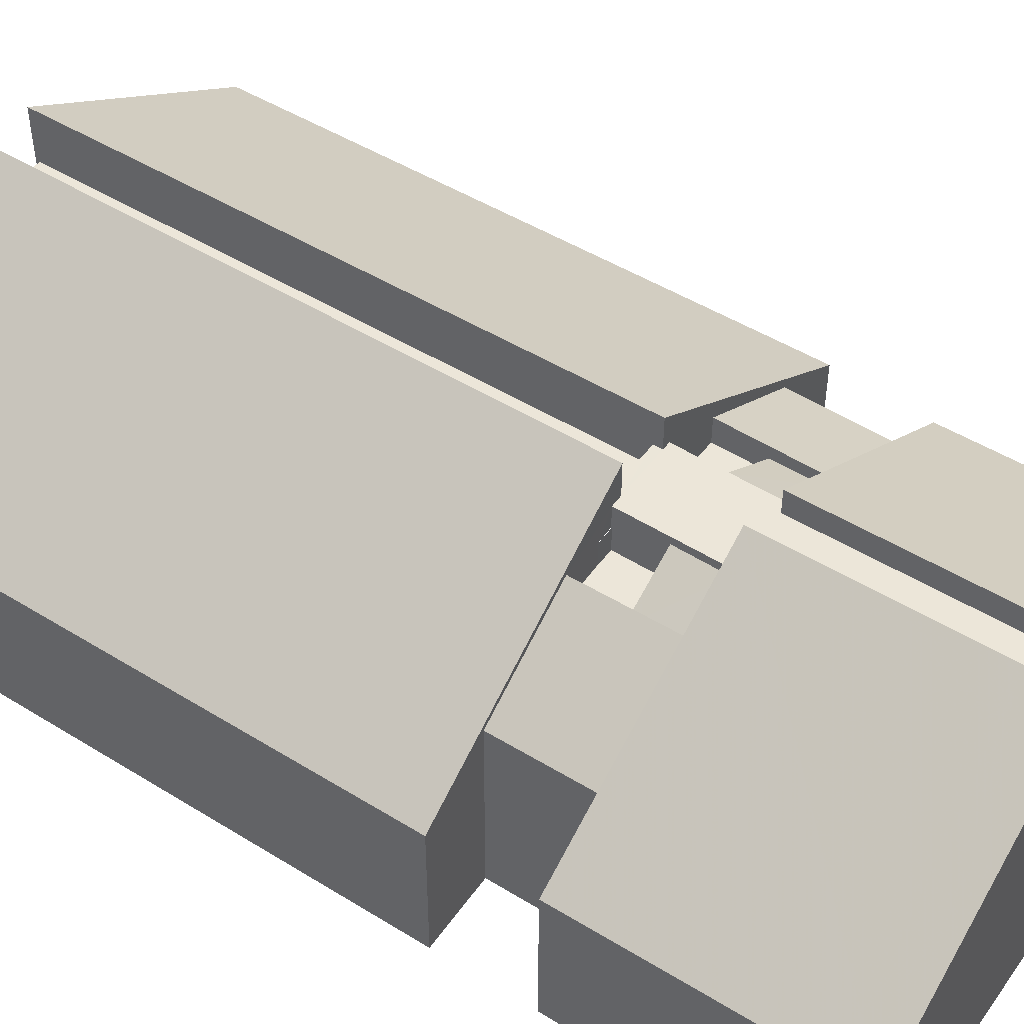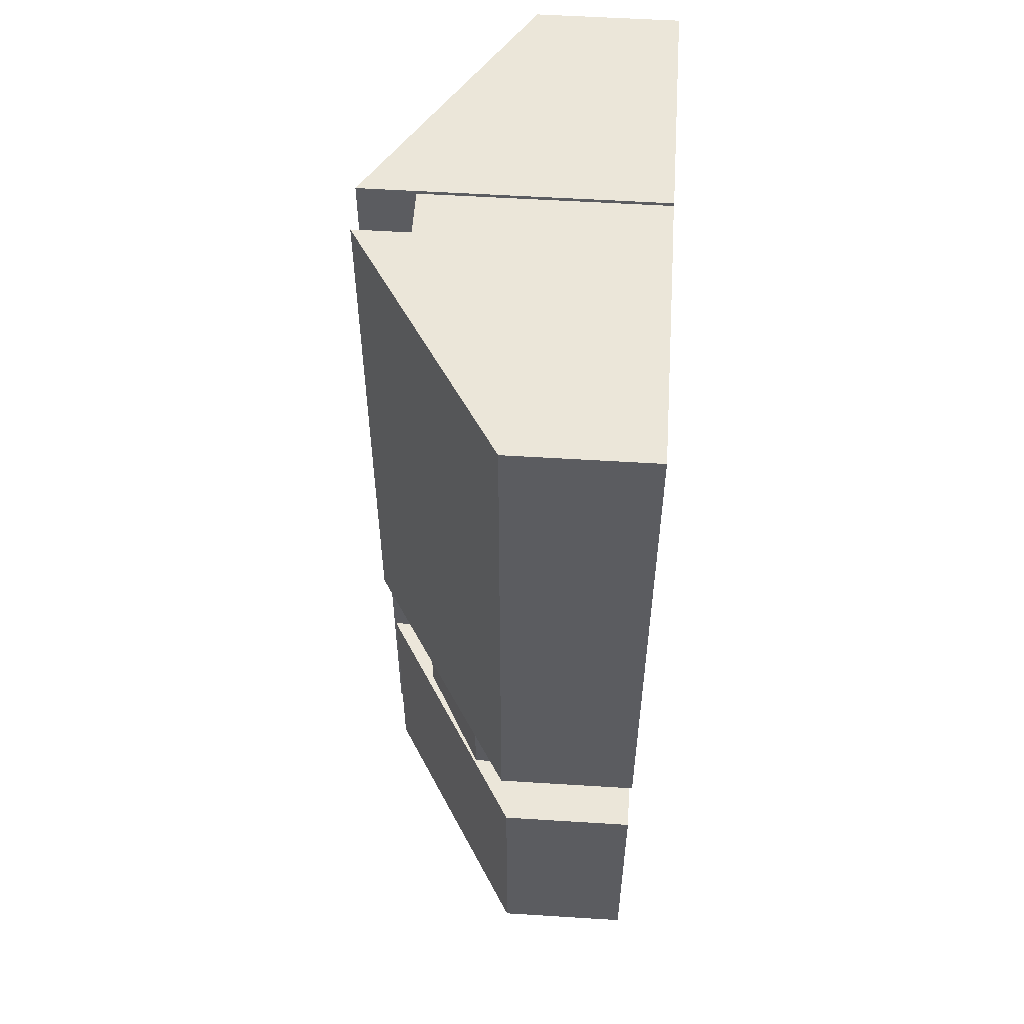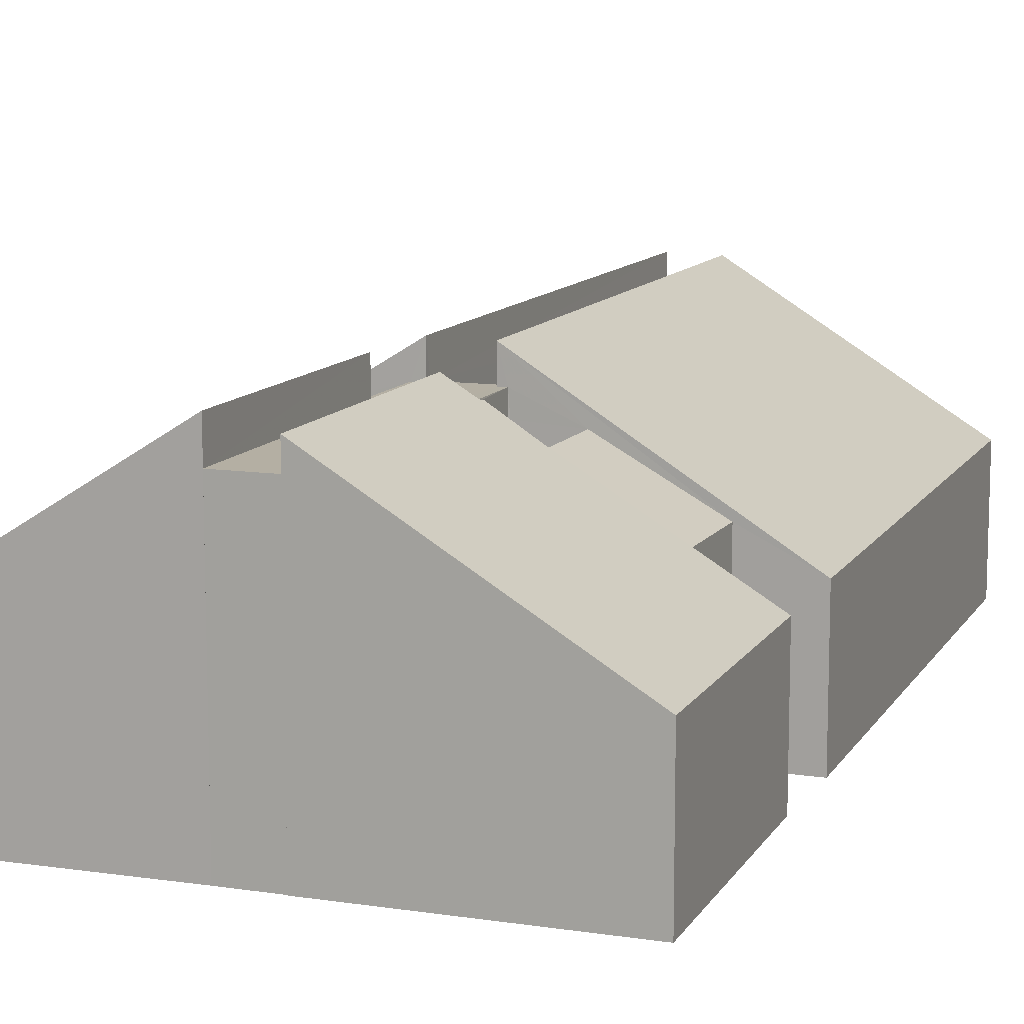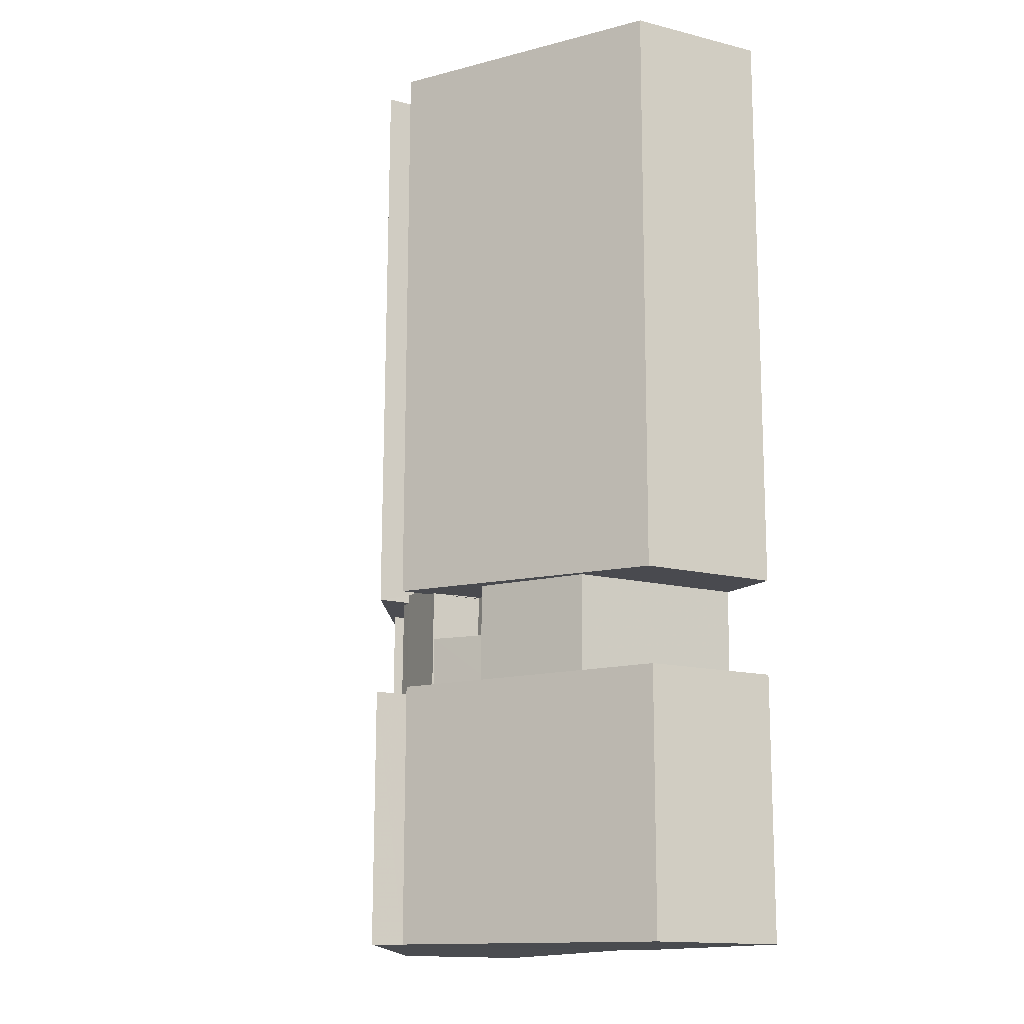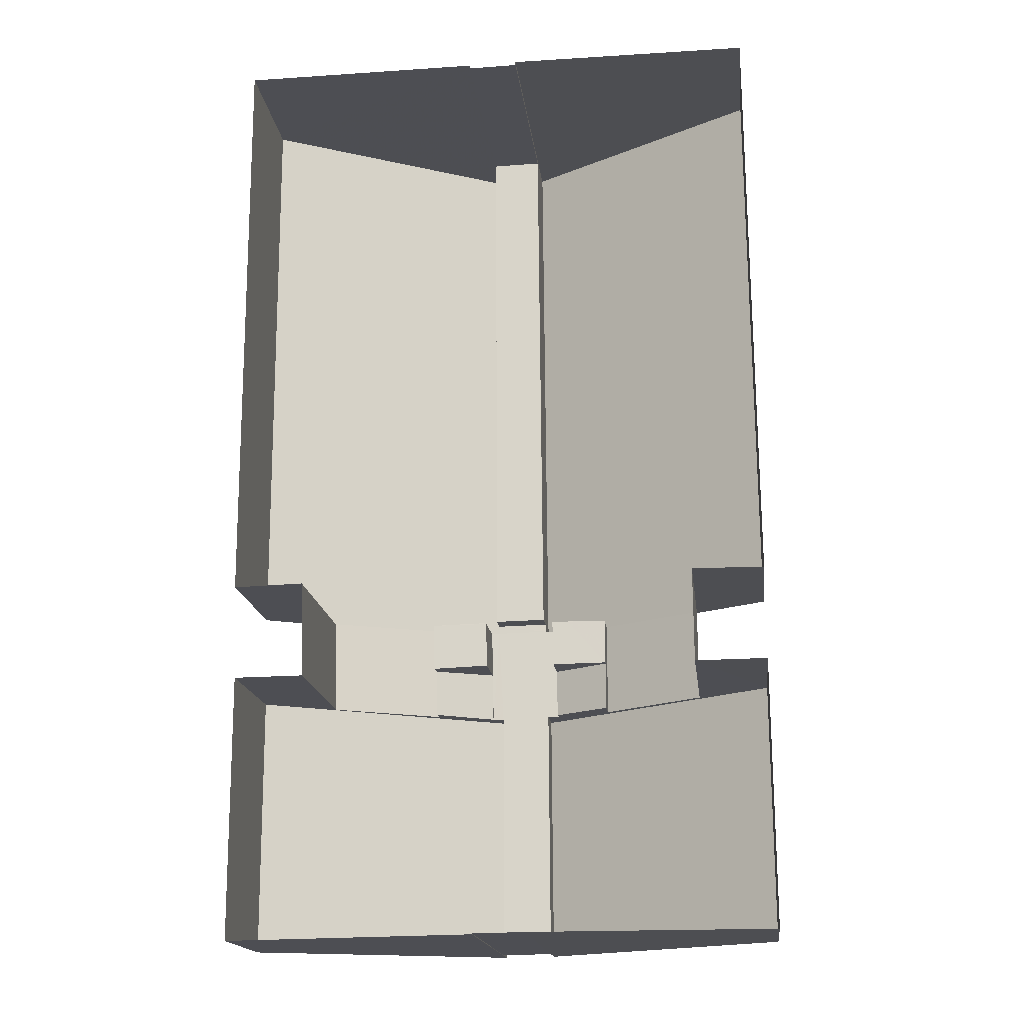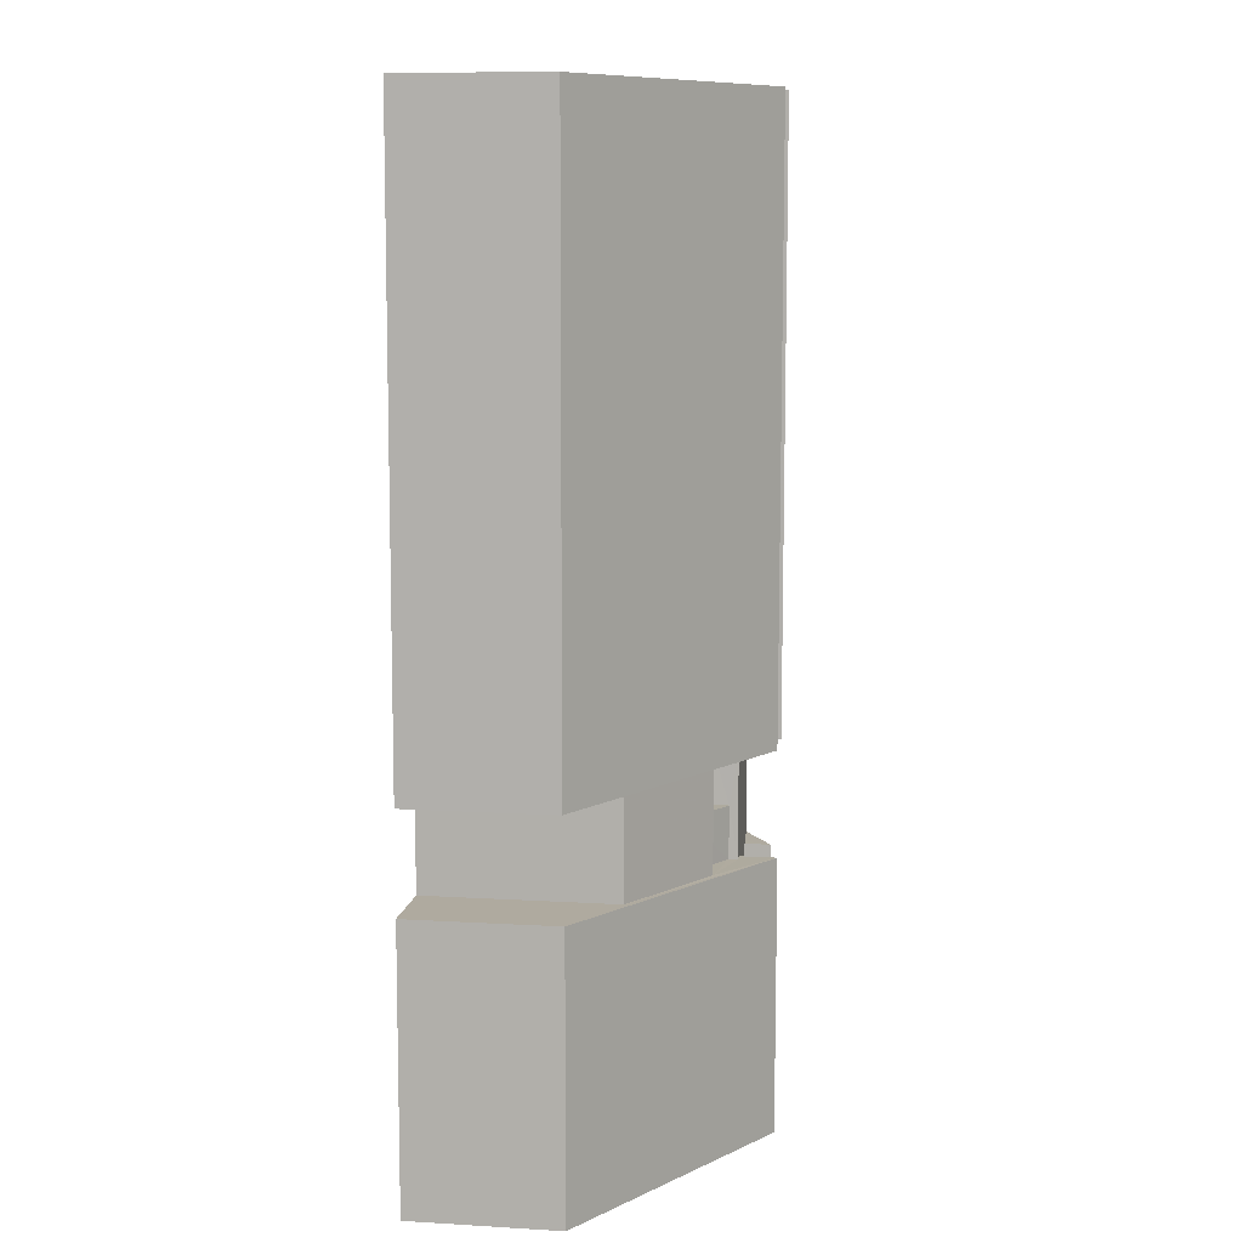
<metadata>
{"format":"obj","ext":"obj","renderer":"f3d","projection":"perspective","resolution":1024,"background":"white","views":[{"elev":48.8,"azim":-55.9,"up":"+Z"},{"elev":54.9,"azim":93.8,"up":"+Y"},{"elev":11.2,"azim":19.4,"up":"+Z"},{"elev":-14.9,"azim":61.9,"up":"+Y"},{"elev":-17.2,"azim":-173.3,"up":"+Y"},{"elev":9.9,"azim":-81.4,"up":"+Y"}]}
</metadata>
<code>
v -2.253e+05 -1.272e+05 15.29
v -2.253e+05 -1.272e+05 15.29
v -2.253e+05 -1.272e+05 15.29
v -2.253e+05 -1.272e+05 15.29
v -2.253e+05 -1.272e+05 15.29
v -2.253e+05 -1.272e+05 15.29
v -2.253e+05 -1.272e+05 15.29
v -2.253e+05 -1.272e+05 15.29
v -2.253e+05 -1.272e+05 15.29
v -2.253e+05 -1.272e+05 15.29
v -2.253e+05 -1.272e+05 15.29
v -2.253e+05 -1.272e+05 15.29
v -2.253e+05 -1.273e+05 15.29
v -2.253e+05 -1.272e+05 15.29
v -2.253e+05 -1.273e+05 15.29
v -2.253e+05 -1.272e+05 15.29
v -2.253e+05 -1.273e+05 15.29
v -2.253e+05 -1.273e+05 15.29
v -2.253e+05 -1.273e+05 15.29
v -2.253e+05 -1.272e+05 27.87
v -2.253e+05 -1.272e+05 41.58
v -2.253e+05 -1.273e+05 41.58
v -2.253e+05 -1.273e+05 27.87
v -2.253e+05 -1.272e+05 31.97
v -2.253e+05 -1.272e+05 31.97
v -2.253e+05 -1.272e+05 37.85
v -2.253e+05 -1.272e+05 37.85
v -2.253e+05 -1.273e+05 39.34
v -2.253e+05 -1.273e+05 39.34
v -2.253e+05 -1.272e+05 39.34
v -2.253e+05 -1.272e+05 39.34
v -2.253e+05 -1.272e+05 39.34
v -2.253e+05 -1.272e+05 39.34
v -2.253e+05 -1.272e+05 39.34
v -2.253e+05 -1.272e+05 39.34
v -2.253e+05 -1.272e+05 39.34
v -2.253e+05 -1.272e+05 39.34
v -2.253e+05 -1.272e+05 39.34
v -2.253e+05 -1.272e+05 39.34
v -2.253e+05 -1.272e+05 36.9
v -2.253e+05 -1.272e+05 36.9
v -2.253e+05 -1.272e+05 31.52
v -2.253e+05 -1.272e+05 31.52
v -2.253e+05 -1.272e+05 42.46
v -2.253e+05 -1.272e+05 42.46
v -2.253e+05 -1.272e+05 28.25
v -2.253e+05 -1.272e+05 28.25
v -2.253e+05 -1.272e+05 37.24
v -2.253e+05 -1.272e+05 37.24
v -2.253e+05 -1.272e+05 37.24
v -2.253e+05 -1.272e+05 37.24
v -2.253e+05 -1.272e+05 35.56
v -2.253e+05 -1.272e+05 38.57
v -2.253e+05 -1.272e+05 38.6
v -2.253e+05 -1.272e+05 35.56
v -2.253e+05 -1.272e+05 34.44
v -2.253e+05 -1.272e+05 34.44
v -2.253e+05 -1.272e+05 34.44
v -2.253e+05 -1.272e+05 34.44
v -2.253e+05 -1.272e+05 34.44
v -2.253e+05 -1.272e+05 34.44
v -2.253e+05 -1.272e+05 35.01
v -2.253e+05 -1.272e+05 35.01
v -2.253e+05 -1.272e+05 35.01
v -2.253e+05 -1.272e+05 35.01
v -2.253e+05 -1.272e+05 35.01
v -2.253e+05 -1.272e+05 35.01
v -2.253e+05 -1.272e+05 35.78
v -2.253e+05 -1.272e+05 39.21
v -2.253e+05 -1.272e+05 39.21
v -2.253e+05 -1.272e+05 35.74
v -2.253e+05 -1.272e+05 37.24
v -2.253e+05 -1.272e+05 37.24
v -2.253e+05 -1.272e+05 37.24
v -2.253e+05 -1.272e+05 37.24
v -2.253e+05 -1.272e+05 37.24
v -2.253e+05 -1.272e+05 37.24
v -2.253e+05 -1.272e+05 37.24
v -2.253e+05 -1.272e+05 37.24
v -2.253e+05 -1.272e+05 42.36
v -2.253e+05 -1.272e+05 28.33
v -2.253e+05 -1.272e+05 42.36
v -2.253e+05 -1.272e+05 28.33
v -2.253e+05 -1.272e+05 42.58
v -2.253e+05 -1.272e+05 28.42
v -2.253e+05 -1.273e+05 28.42
v -2.253e+05 -1.273e+05 42.58
f 1 2 3
f 2 4 5
f 6 7 8
f 9 6 10
f 11 12 13
f 14 15 16
f 10 4 1
f 17 15 18
f 16 12 4
f 13 12 19
f 4 8 16
f 19 16 17
f 1 4 2
f 6 8 10
f 17 16 15
f 10 8 4
f 16 19 12
f 72 73 74
f 72 75 73
f 20 21 22
f 23 20 22
f 24 25 26
f 27 24 26
f 28 29 30
f 31 32 33
f 30 32 28
f 34 35 36
f 34 36 30
f 32 37 33
f 37 38 39
f 37 36 38
f 30 37 32
f 30 36 37
f 40 41 42
f 43 40 42
f 44 45 46
f 47 44 46
f 48 49 50
f 51 48 50
f 52 53 54
f 52 55 53
f 56 57 58
f 58 57 59
f 56 60 57
f 59 57 61
f 62 63 64
f 62 64 65
f 64 66 65
f 64 67 66
f 68 69 70
f 68 71 69
f 76 77 78
f 76 79 77
f 80 81 82
f 80 83 81
f 84 85 86
f 87 84 86
f 51 35 48
f 59 61 48
f 69 35 34
f 69 34 70
f 59 48 69
f 48 35 69
f 58 71 56
f 56 71 40
f 40 71 41
f 71 68 41
f 81 6 9
f 82 81 9
f 61 49 48
f 61 57 49
f 23 15 14
f 20 23 14
f 46 3 2
f 46 45 3
f 7 83 8
f 56 40 60
f 83 43 8
f 35 80 36
f 80 43 83
f 40 43 80
f 50 35 51
f 40 50 60
f 40 80 35
f 40 35 50
f 81 7 6
f 81 83 7
f 87 28 84
f 84 28 32
f 19 28 87
f 16 20 14
f 30 21 34
f 68 70 41
f 16 42 20
f 42 21 20
f 70 34 41
f 41 21 42
f 34 21 41
f 37 44 33
f 75 33 73
f 4 47 5
f 24 44 47
f 66 67 73
f 4 24 47
f 66 73 27
f 27 44 24
f 33 44 27
f 73 33 27
f 46 2 5
f 47 46 5
f 77 1 78
f 77 10 1
f 82 9 77
f 9 10 77
f 38 80 82
f 36 80 38
f 79 38 77
f 38 82 77
f 62 52 54
f 62 65 52
f 72 63 62
f 75 72 33
f 54 53 31
f 72 62 54
f 33 54 31
f 72 54 33
f 1 3 78
f 3 45 78
f 76 78 39
f 39 45 44
f 39 44 37
f 78 45 39
f 59 69 71
f 58 59 71
f 65 66 52
f 66 27 52
f 52 26 55
f 52 27 26
f 29 28 19
f 17 29 19
f 64 74 73
f 67 64 73
f 79 39 38
f 79 76 39
f 25 24 4
f 12 25 4
f 17 18 29
f 18 22 29
f 29 21 30
f 29 22 21
f 19 86 13
f 19 87 86
f 12 11 85
f 32 31 84
f 55 26 53
f 53 26 31
f 85 84 25
f 12 85 25
f 25 84 26
f 31 26 84
f 23 18 15
f 23 22 18
f 57 50 49
f 57 60 50
f 42 8 43
f 42 16 8
f 64 72 74
f 64 63 72
f 86 11 13
f 86 85 11

</code>
